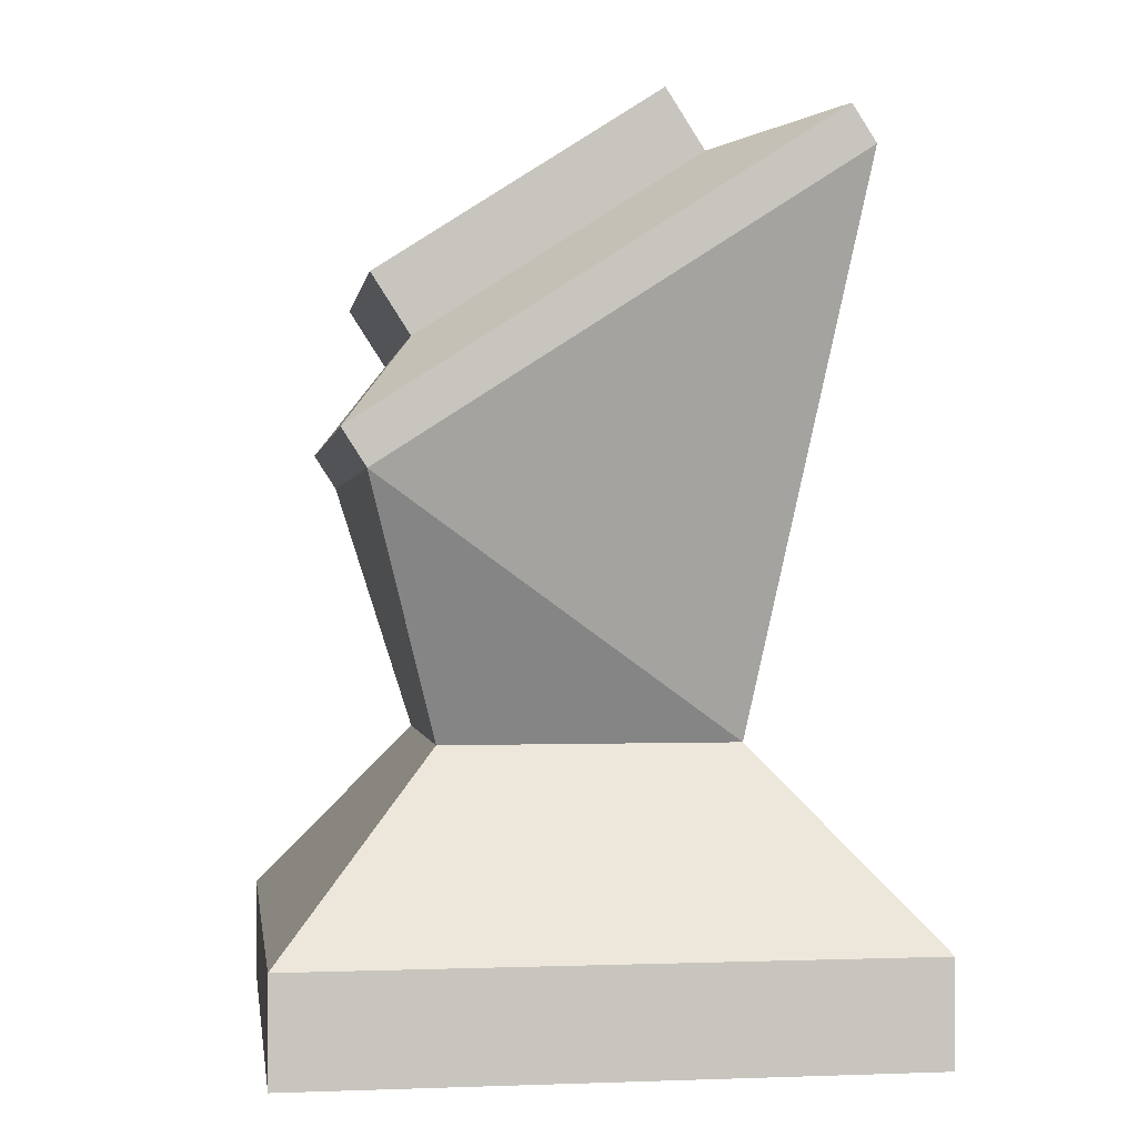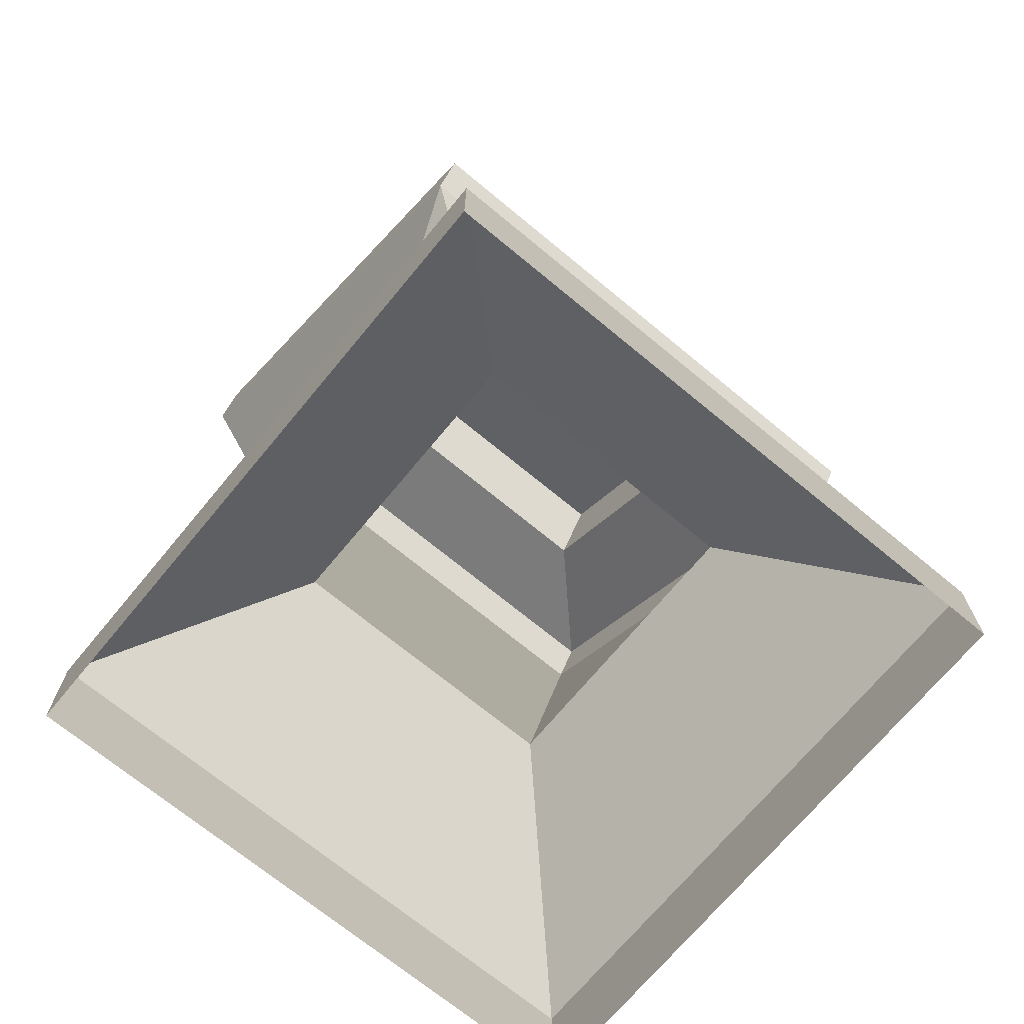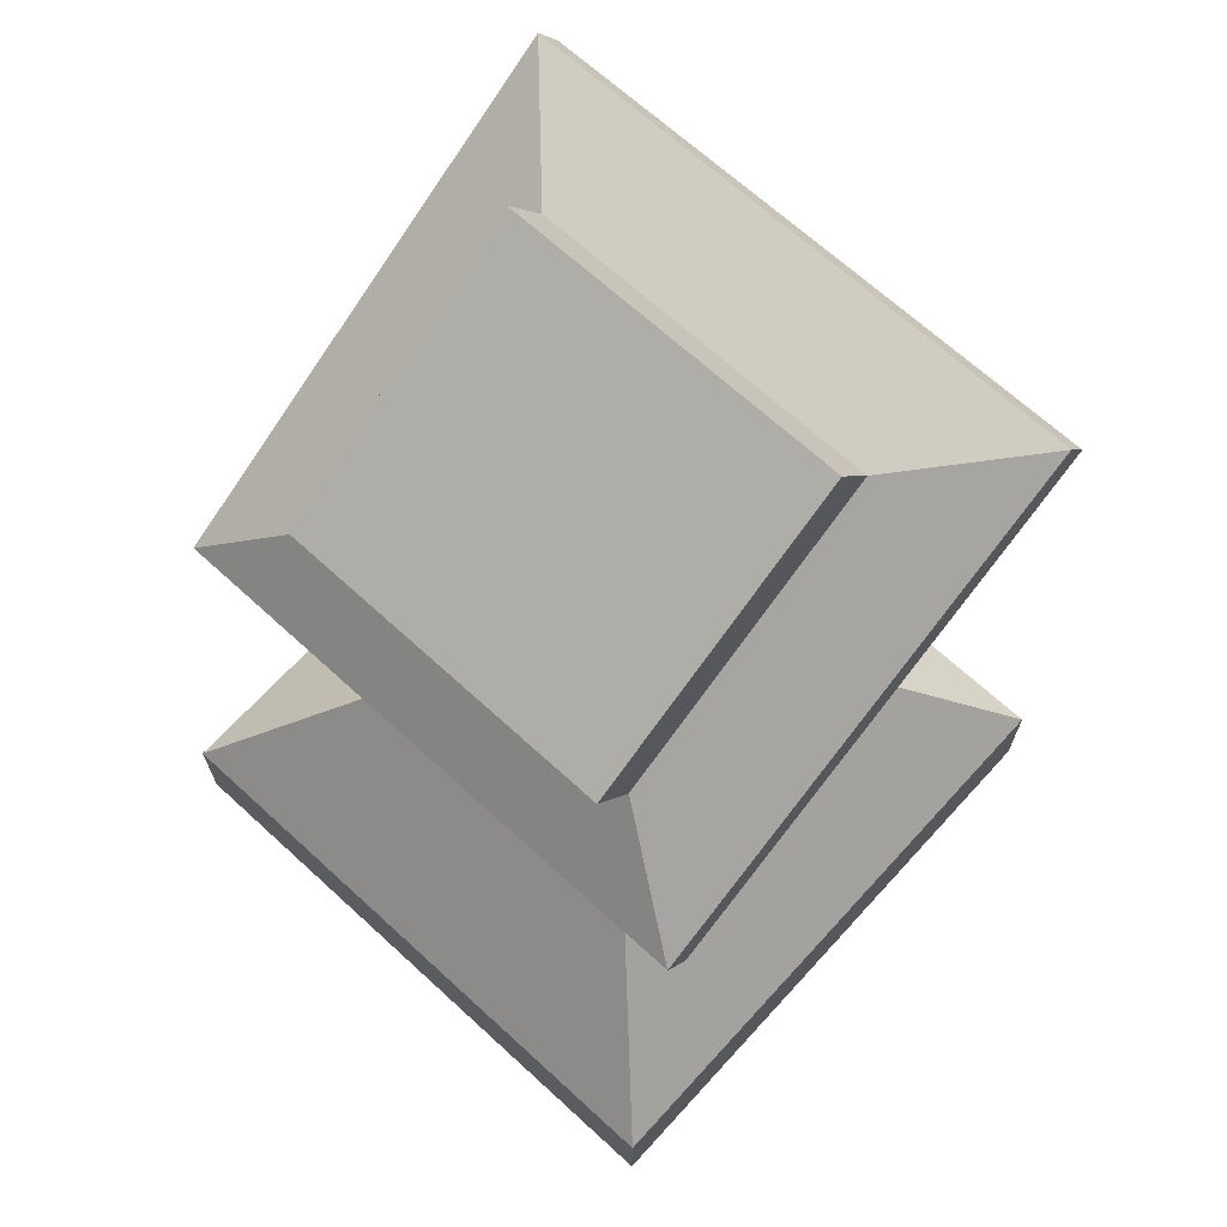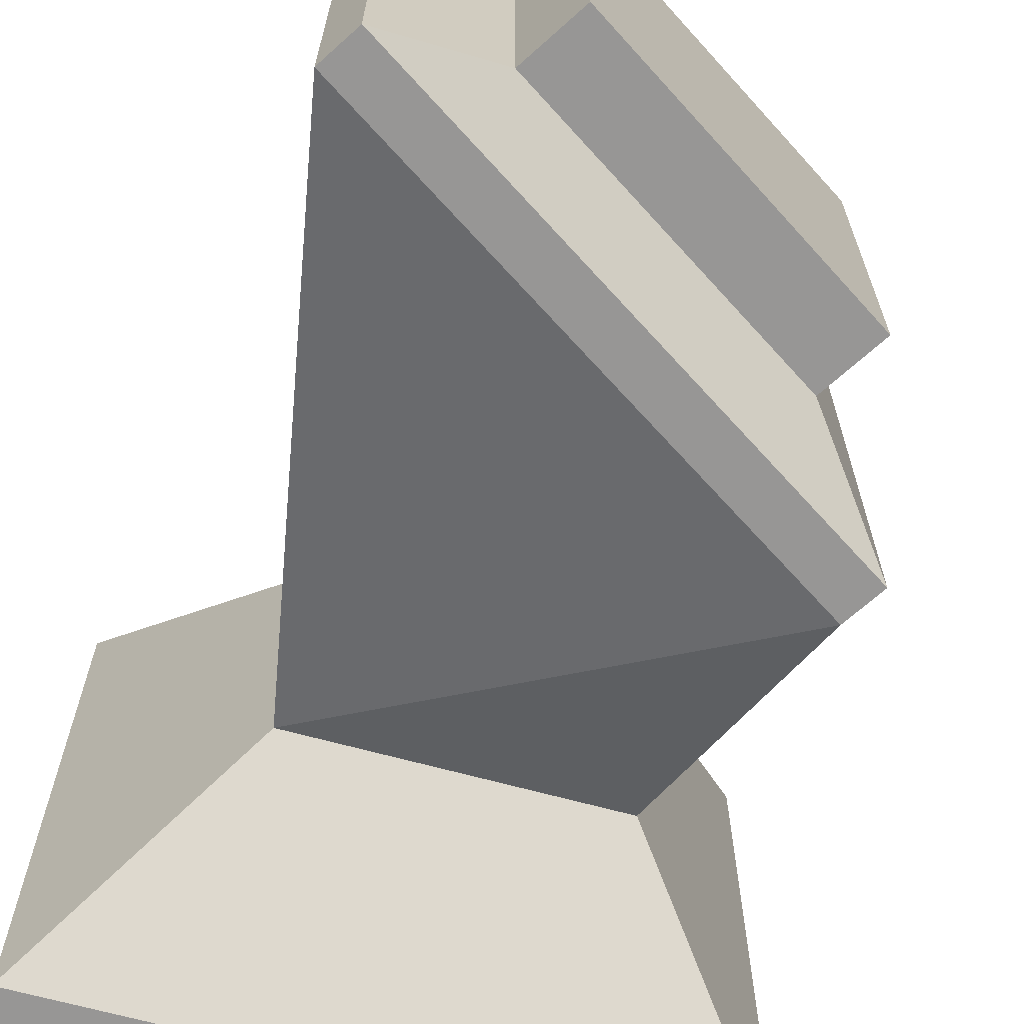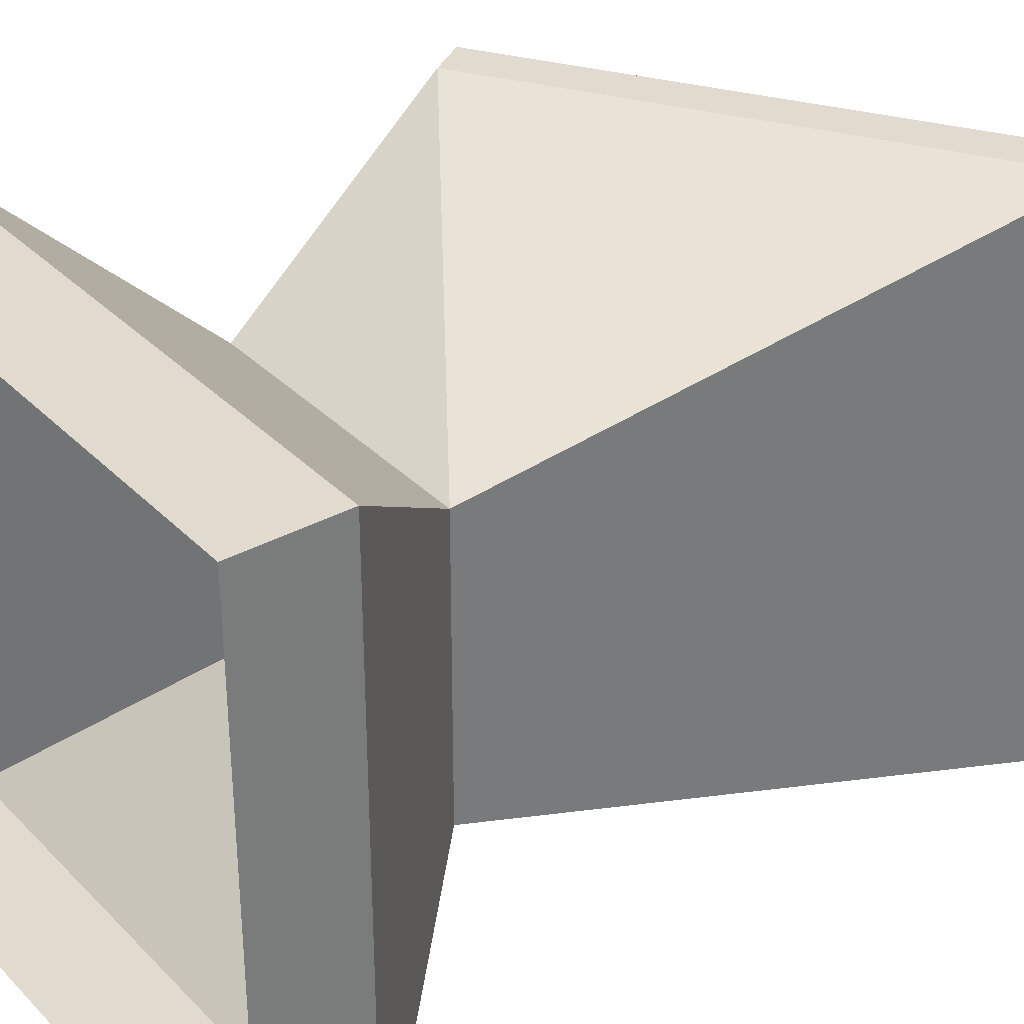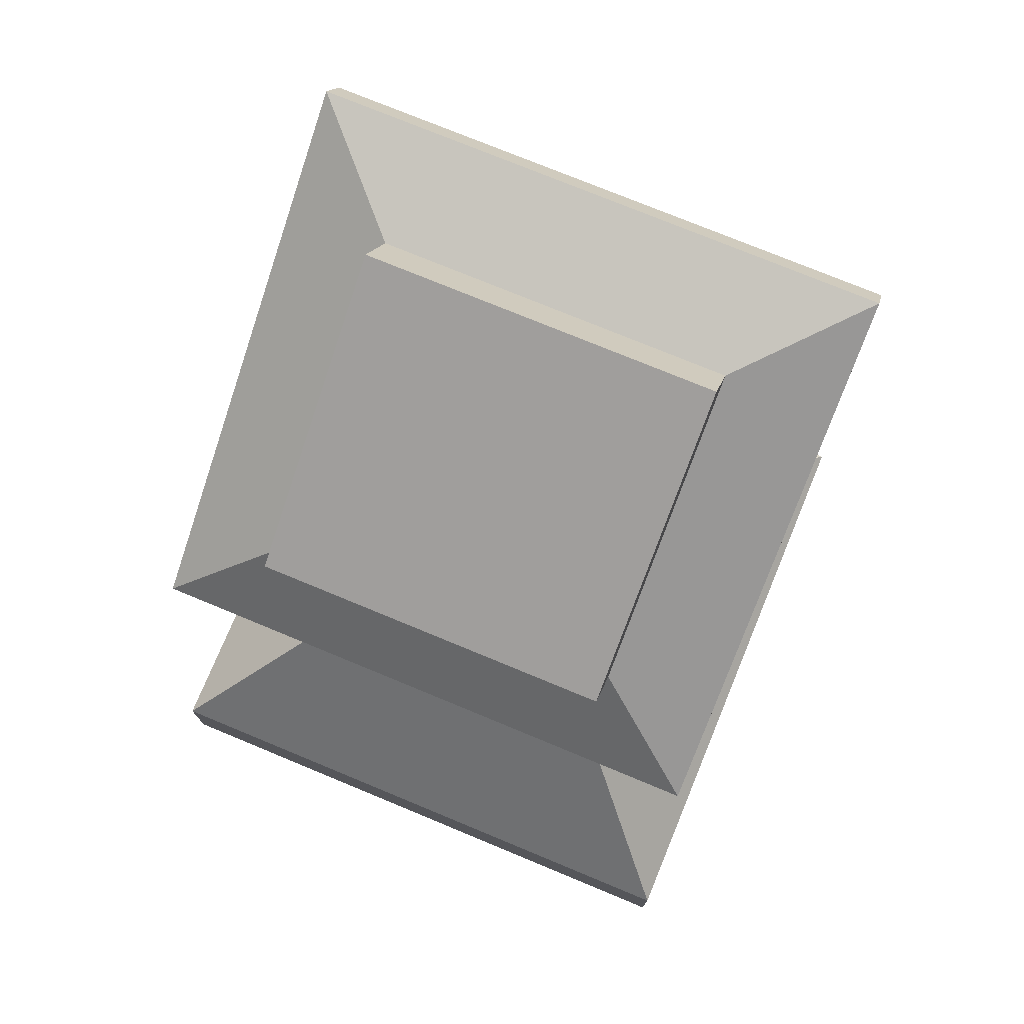
<metadata>
{"format":"obj","ext":"obj","renderer":"f3d","projection":"perspective","resolution":1024,"background":"white","views":[{"elev":0.0,"azim":-8.3,"up":"+Y"},{"elev":-70.6,"azim":-129.6,"up":"+Y"},{"elev":68.1,"azim":-47.5,"up":"+Y"},{"elev":-68.0,"azim":164.8,"up":"+Z"},{"elev":33.6,"azim":53.2,"up":"+Z"},{"elev":75.2,"azim":-67.5,"up":"+Y"}]}
</metadata>
<code>
o Cube
v 0.7844 2.721 0.9265
v -1 -0.007053 1
v -0.7166 1.755 0.9265
v -1 -0.007053 -1
v 0.7844 2.721 -0.9265
v 1 -0.007053 1
v -0.7166 1.755 -0.9265
v 1 -0.007053 -1
v -0.4788 0.9271 0.4788
v -1 0.3305 1
v -0.4788 0.9271 -0.4788
v -1 0.3305 -1
v 0.4788 0.9271 0.4788
v 1 0.3305 1
v 0.4788 0.9271 -0.4788
v 1 0.3305 -1
v -0.5626 2.169 -0.571
v 0.3404 2.75 -0.571
v 0.3404 2.75 0.571
v -0.5626 2.169 0.571
v -0.7929 1.874 -0.9265
v 0.7081 2.84 -0.9265
v 0.7081 2.84 0.9265
v -0.7929 1.874 0.9265
v -0.7929 1.874 -0.9265
v 0.7081 2.84 -0.9265
v 0.7081 2.84 0.9265
v -0.7929 1.874 0.9265
v -0.7929 1.874 -0.9265
v 0.7081 2.84 -0.9265
v 0.7081 2.84 0.9265
v -0.7929 1.874 0.9265
v -0.7929 1.874 -0.9265
v 0.7081 2.84 -0.9265
v 0.7081 2.84 0.9265
v -0.7929 1.874 0.9265
v -0.6866 2.362 -0.571
v 0.2164 2.943 -0.571
v 0.2164 2.943 0.571
v -0.6866 2.362 0.571
f 12 8 4
f 16 6 8
f 3 21 7
f 15 7 5
f 10 4 2
f 15 12 11
f 11 10 9
f 13 16 15
f 9 14 13
f 14 2 6
f 13 3 9
f 15 1 13
f 9 7 11
f 20 37 17
f 5 23 1
f 5 21 22
f 1 24 3
f 25 22 21
f 26 23 22
f 27 24 23
f 28 21 24
f 29 26 25
f 30 27 26
f 31 28 27
f 32 25 28
f 33 30 29
f 34 31 30
f 35 32 31
f 36 29 32
f 18 33 17
f 19 34 18
f 19 36 35
f 17 36 20
f 39 37 40
f 18 39 19
f 19 40 20
f 17 38 18
f 12 16 8
f 16 14 6
f 3 24 21
f 15 11 7
f 10 12 4
f 15 16 12
f 11 12 10
f 13 14 16
f 9 10 14
f 14 10 2
f 13 1 3
f 15 5 1
f 9 3 7
f 20 40 37
f 5 22 23
f 5 7 21
f 1 23 24
f 25 26 22
f 26 27 23
f 27 28 24
f 28 25 21
f 29 30 26
f 30 31 27
f 31 32 28
f 32 29 25
f 33 34 30
f 34 35 31
f 35 36 32
f 36 33 29
f 18 34 33
f 19 35 34
f 19 20 36
f 17 33 36
f 39 38 37
f 18 38 39
f 19 39 40
f 17 37 38

</code>
